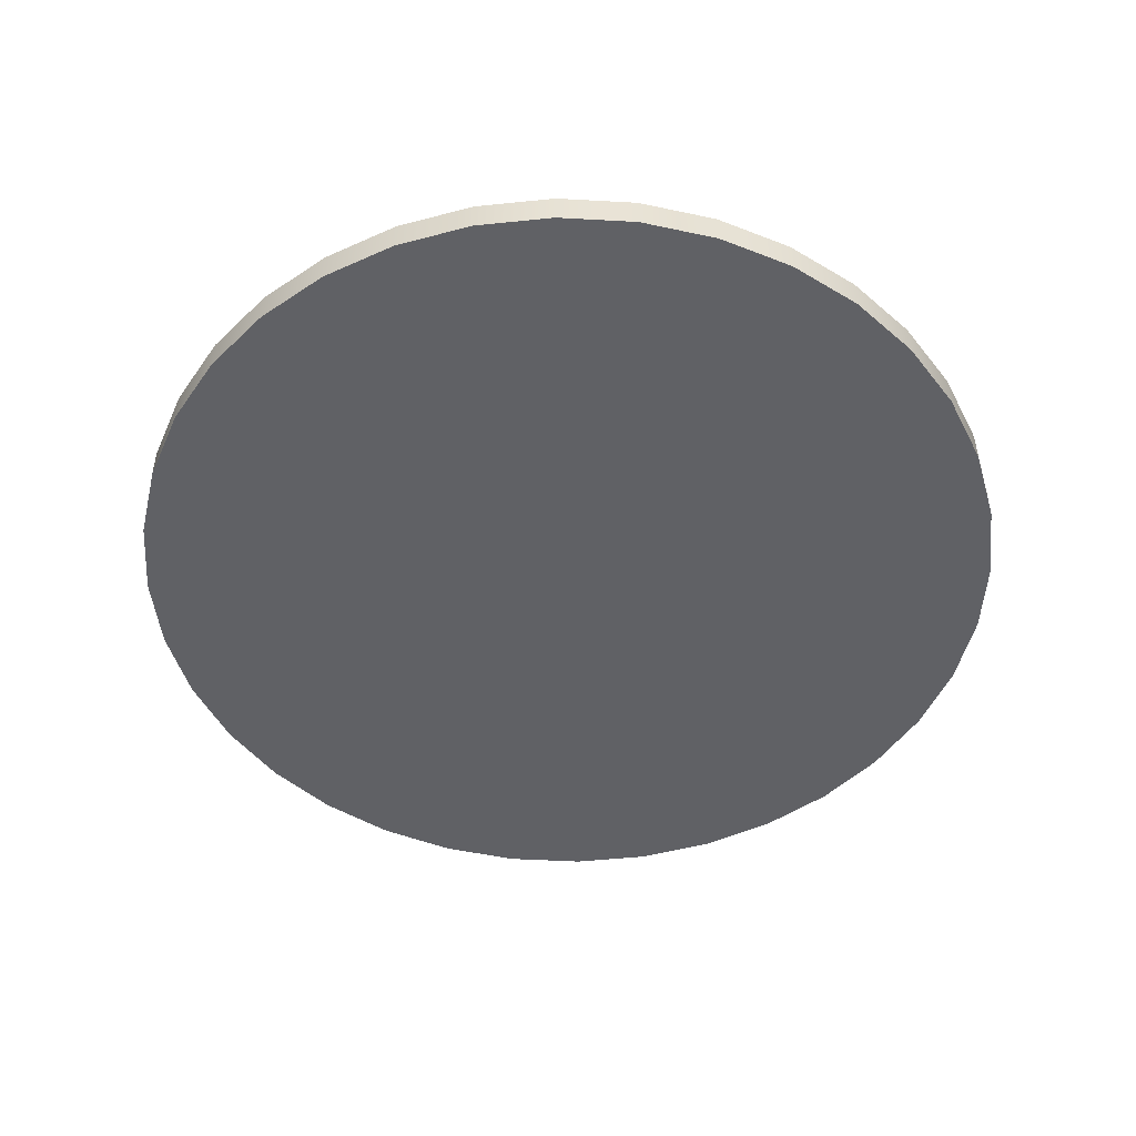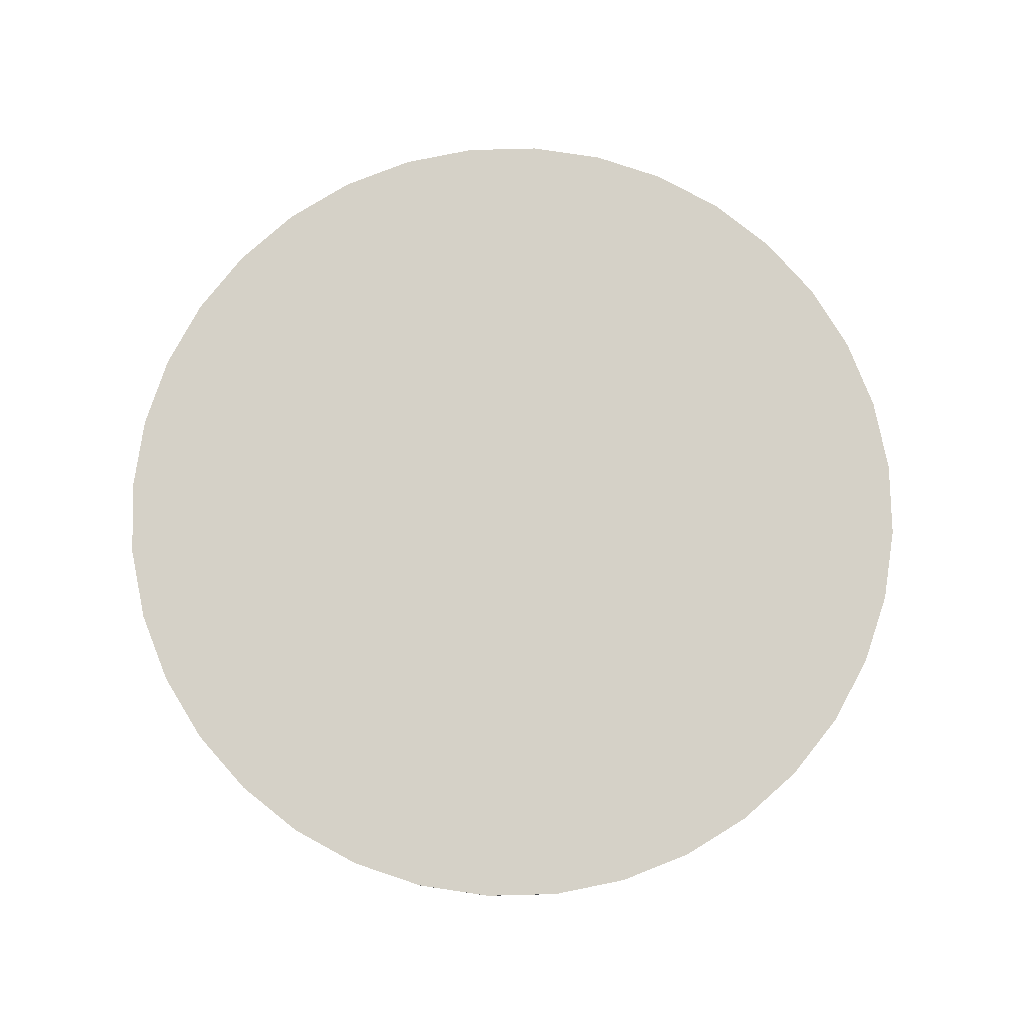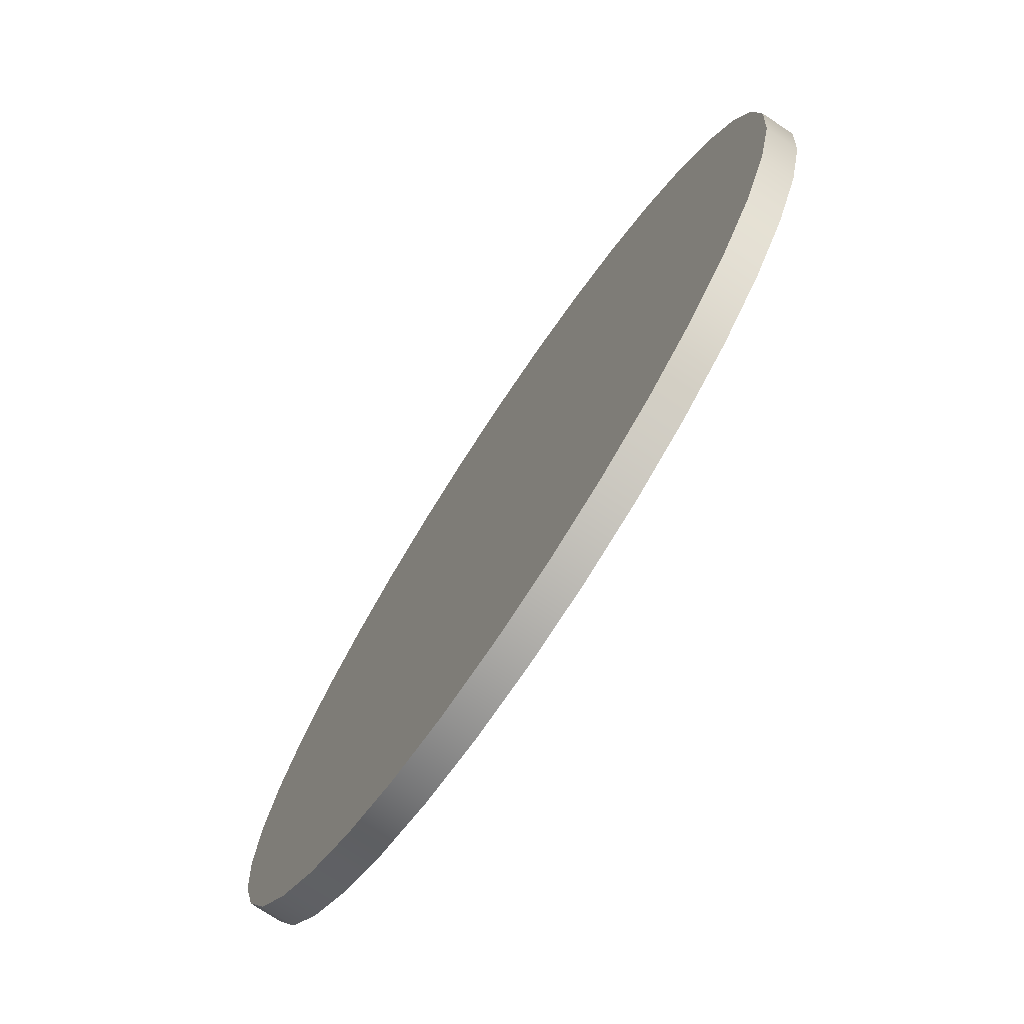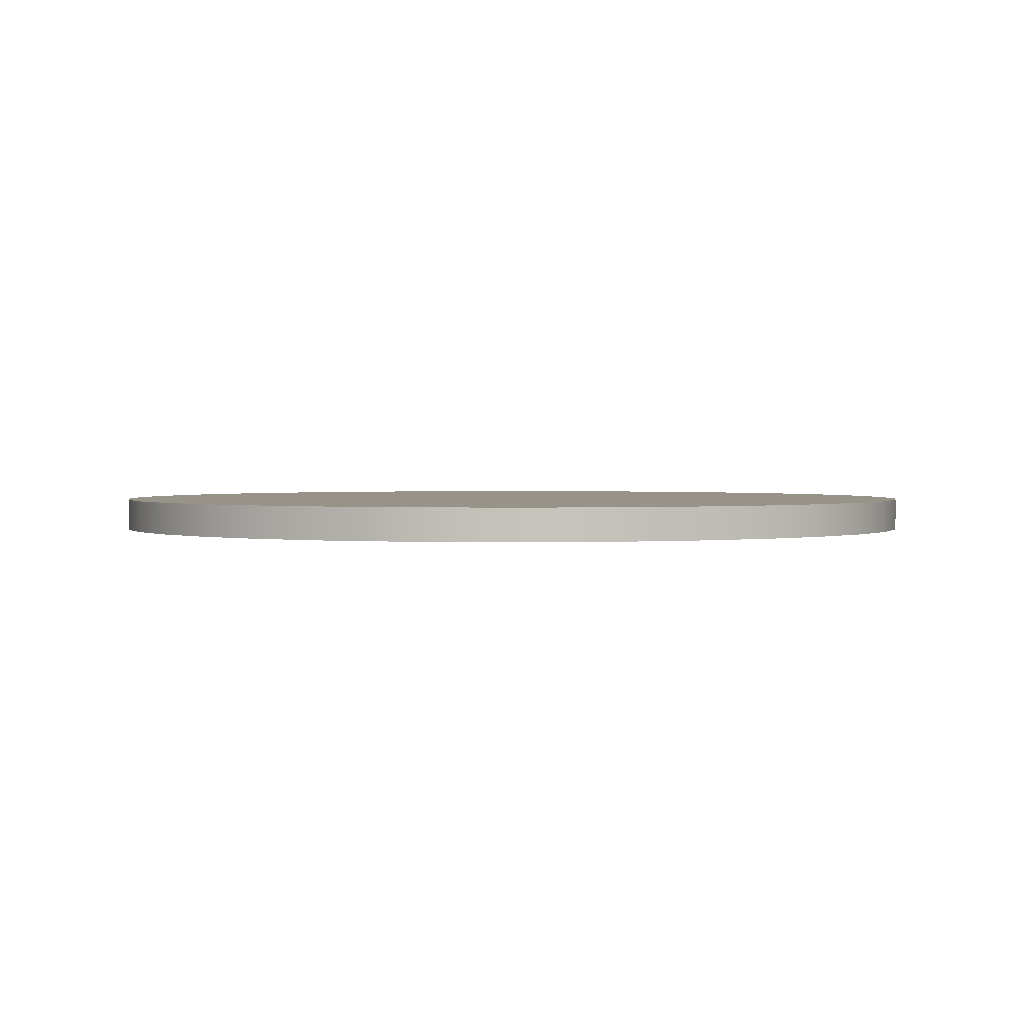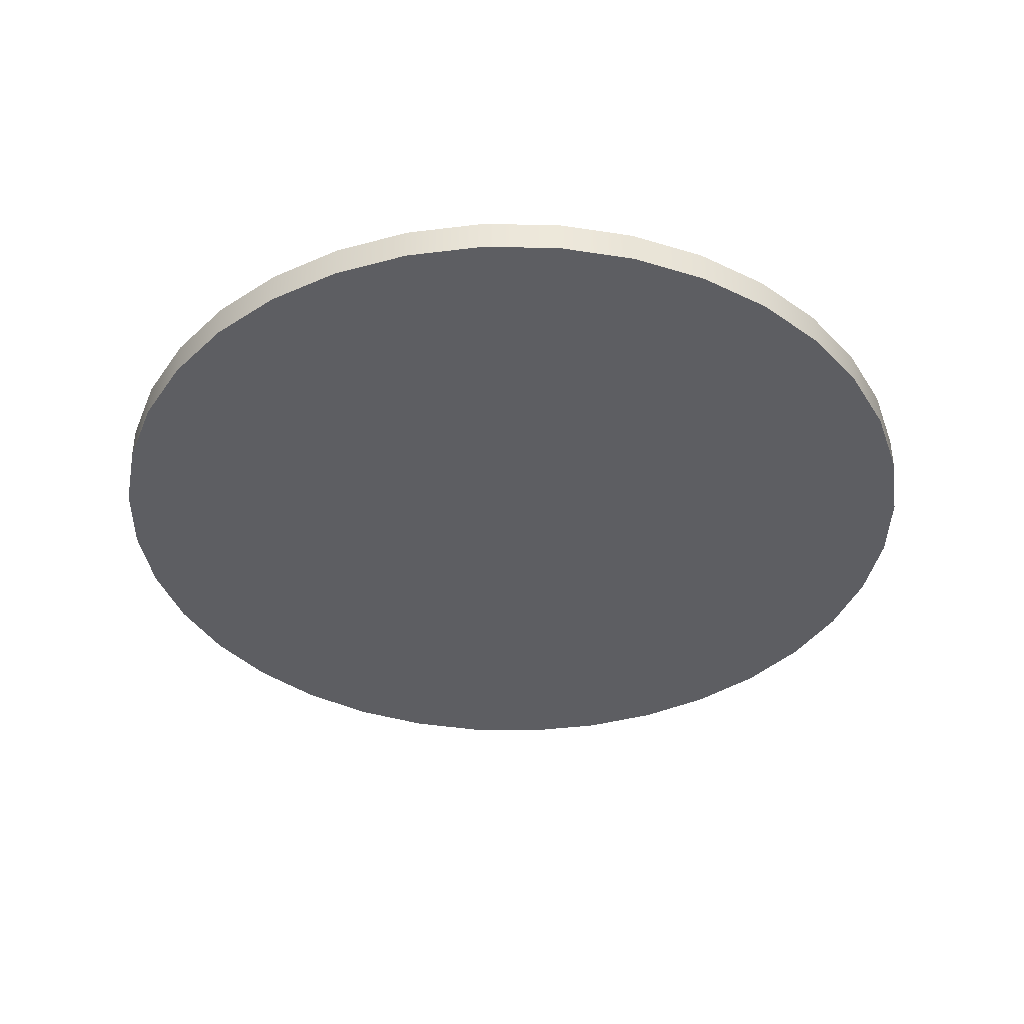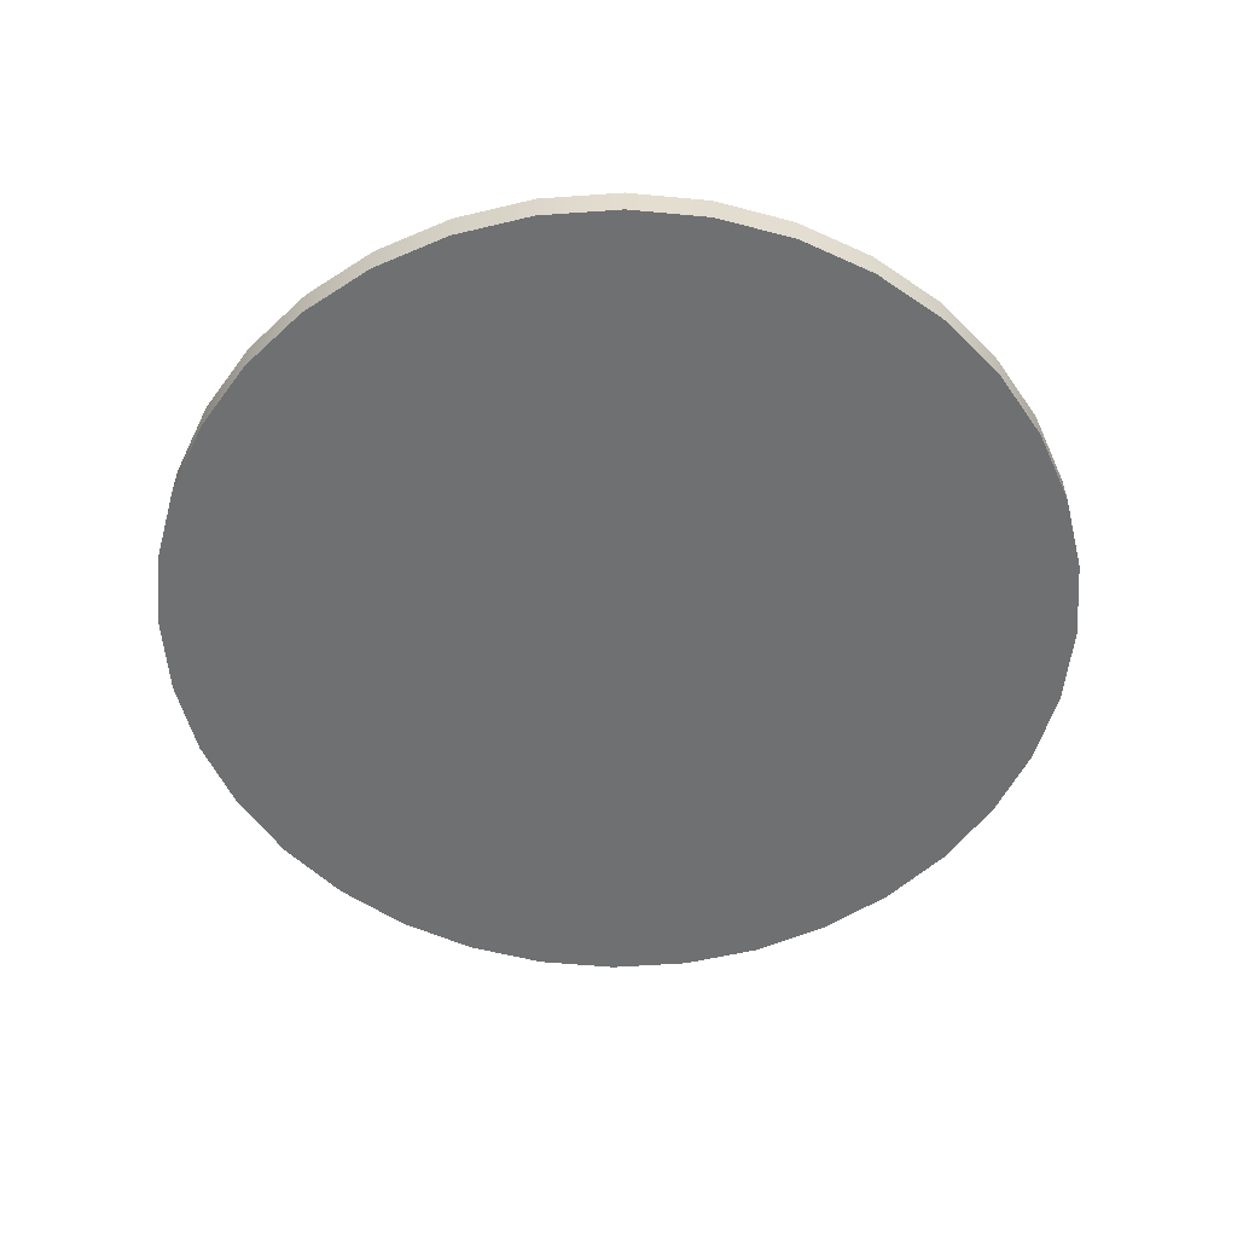
<metadata>
{"format":"obj","ext":"obj","renderer":"f3d","projection":"perspective","resolution":1024,"background":"white","views":[{"elev":-49.1,"azim":81.5,"up":"+Y"},{"elev":79.3,"azim":93.5,"up":"+Y"},{"elev":-75.4,"azim":56.5,"up":"+Z"},{"elev":1.6,"azim":104.6,"up":"+Y"},{"elev":-39.0,"azim":43.9,"up":"+Y"},{"elev":-54.9,"azim":-140.7,"up":"+Y"}]}
</metadata>
<code>
g Purify_Platform_Geo
v -4.087 -0.3115 -0.7207
v -4.15 -6.905e-05 -1.361e-06
v -4.15 -0.3115 -1.361e-06
v -4.087 -6.905e-05 -0.7207
v -3.9 -0.3115 -1.42
v -3.9 -6.905e-05 -1.42
v -3.594 -0.3115 -2.075
v -3.594 -6.905e-05 -2.075
v -3.179 -0.3115 -2.668
v -3.179 -6.905e-05 -2.668
v -2.668 -0.3115 -3.179
v -2.668 -6.905e-05 -3.179
v -2.075 -0.3115 -3.594
v -2.075 -6.905e-05 -3.594
v -1.42 -0.3115 -3.9
v -1.42 -6.905e-05 -3.9
v -0.7207 -0.3115 -4.087
v -0.7207 -6.905e-05 -4.087
v 2.474e-06 -0.3115 -4.15
v 2.474e-06 -6.905e-05 -4.15
v 0.7207 -0.3115 -4.087
v 0.7207 -6.905e-05 -4.087
v 1.42 -0.3115 -3.9
v 1.42 -6.905e-05 -3.9
v 2.075 -0.3115 -3.594
v 2.075 -6.905e-05 -3.594
v 2.668 -0.3115 -3.179
v 2.668 -6.905e-05 -3.179
v 3.179 -0.3115 -2.668
v 3.179 -6.905e-05 -2.668
v 3.594 -0.3115 -2.075
v 3.594 -6.905e-05 -2.075
v 3.9 -0.3115 -1.42
v 3.9 -6.905e-05 -1.42
v 4.087 -0.3115 -0.7207
v 4.087 -6.905e-05 -0.7207
v 4.15 -0.3115 0
v 4.15 -6.905e-05 0
v -4.15 -0.3115 -1.361e-06
v -4.15 -6.905e-05 -1.361e-06
v -4.087 -6.905e-05 0.7207
v -4.087 -0.3115 0.7207
v -3.9 -6.905e-05 1.42
v -3.9 -0.3115 1.42
v -3.594 -6.905e-05 2.075
v -3.594 -0.3115 2.075
v -3.179 -6.905e-05 2.668
v -3.179 -0.3115 2.668
v -2.668 -6.905e-05 3.179
v -2.668 -0.3115 3.179
v -2.075 -6.905e-05 3.594
v -2.075 -0.3115 3.594
v -1.42 -6.905e-05 3.9
v -1.42 -0.3115 3.9
v -0.7207 -6.905e-05 4.087
v -0.7207 -0.3115 4.087
v -6.185e-07 -6.905e-05 4.15
v -6.185e-07 -0.3115 4.15
v 0.7207 -6.905e-05 4.087
v 0.7207 -0.3115 4.087
v 1.42 -6.905e-05 3.9
v 1.42 -0.3115 3.9
v 2.075 -6.905e-05 3.594
v 2.075 -0.3115 3.594
v 2.668 -6.905e-05 3.179
v 2.668 -0.3115 3.179
v 3.179 -6.905e-05 2.668
v 3.179 -0.3115 2.668
v 3.594 -6.905e-05 2.075
v 3.594 -0.3115 2.075
v 3.9 -6.905e-05 1.42
v 3.9 -0.3115 1.42
v 4.087 -6.905e-05 0.7207
v 4.087 -0.3115 0.7207
v 4.15 -6.905e-05 0
v 4.15 -0.3115 0
v -3.9 -0.3115 1.42
v 9.46e-07 -0.3115 7.095e-07
v -3.594 -0.3115 2.075
v 4.73e-07 -0.3115 5.913e-07
v -4.087 -0.3115 0.7207
v 9.46e-07 -0.3115 5.913e-07
v -3.594 -0.3115 -2.075
v -4.15 -0.3115 -1.361e-06
v -3.9 -0.3115 -1.42
v 9.46e-07 -0.3115 5.322e-07
v -4.087 -0.3115 -0.7207
v 9.46e-07 -0.3115 5.757e-07
v 4.087 -0.3115 0.7207
v 4.15 -0.3115 0
v 3.9 -0.3115 1.42
v 4.087 -0.3115 -0.7207
v 7.095e-07 -0.3115 5.913e-07
v 3.594 -0.3115 2.075
v 3.9 -0.3115 -1.42
v 7.095e-07 -0.3115 7.095e-07
v 3.594 -0.3115 -2.075
v 9.46e-07 -0.3115 4.73e-07
v 3.179 -0.3115 2.668
v 2.668 -0.3115 3.179
v 2.075 -0.3115 3.594
v 7.095e-07 -0.3115 4.73e-07
v 3.179 -0.3115 -2.668
v 1.42 -0.3115 3.9
v 2.668 -0.3115 -3.179
v 0.7207 -0.3115 4.087
v 2.075 -0.3115 -3.594
v 7.685e-07 -0.3115 4.73e-07
v -6.185e-07 -0.3115 4.15
v -0.7207 -0.3115 4.087
v -1.42 -0.3115 3.9
v -2.075 -0.3115 3.594
v -2.668 -0.3115 3.179
v -3.179 -0.3115 2.668
v -1.42 -0.3115 -3.9
v 8.278e-07 -0.3115 2.365e-07
v 1.42 -0.3115 -3.9
v 0.7207 -0.3115 -4.087
v 2.474e-06 -0.3115 -4.15
v -0.7207 -0.3115 -4.087
v -2.075 -0.3115 -3.594
v -2.668 -0.3115 -3.179
v -3.179 -0.3115 -2.668
v 9.46e-07 -0.3115 7.095e-07
v -3.594 -0.3115 2.075
v -3.179 -0.3115 2.668
v 3.594 -6.892e-05 -2.075
v 7.095e-07 -6.892e-05 4.73e-07
v 3.179 -6.892e-05 -2.668
v 7.095e-07 -6.892e-05 7.095e-07
v 3.9 -6.892e-05 -1.42
v 2.668 -6.892e-05 -3.179
v 2.075 -6.892e-05 -3.594
v 8.278e-07 -6.892e-05 2.365e-07
v 1.42 -6.892e-05 -3.9
v 7.685e-07 -6.892e-05 4.73e-07
v 0.7207 -6.892e-05 -4.087
v 2.474e-06 -6.892e-05 -4.15
v -0.7207 -6.892e-05 -4.087
v -1.42 -6.892e-05 -3.9
v -2.075 -6.892e-05 -3.594
v -2.668 -6.892e-05 -3.179
v -2.668 -6.892e-05 3.179
v -3.179 -6.892e-05 -2.668
v -3.179 -6.892e-05 2.668
v -3.594 -6.892e-05 2.075
v -2.075 -6.892e-05 3.594
v -1.42 -6.892e-05 3.9
v -0.7207 -6.892e-05 4.087
v -6.185e-07 -6.892e-05 4.15
v 0.7207 -6.892e-05 4.087
v 1.42 -6.892e-05 3.9
v 2.075 -6.892e-05 3.594
v 2.668 -6.892e-05 3.179
v 3.179 -6.892e-05 2.668
v 9.46e-07 -6.892e-05 4.73e-07
v 3.594 -6.892e-05 2.075
v 7.095e-07 -6.892e-05 5.913e-07
v 3.9 -6.892e-05 1.42
v 4.087 -6.892e-05 -0.7207
v 9.46e-07 -6.892e-05 5.913e-07
v 4.087 -6.892e-05 0.7207
v 4.15 -6.892e-05 0
v 9.46e-07 -6.892e-05 5.757e-07
v -4.15 -6.892e-05 -1.361e-06
v -4.087 -6.892e-05 -0.7207
v 9.46e-07 -6.892e-05 5.322e-07
v -3.9 -6.892e-05 -1.42
v -4.087 -6.892e-05 0.7207
v -3.594 -6.892e-05 -2.075
v 4.73e-07 -6.892e-05 5.913e-07
v -3.9 -6.892e-05 1.42
v 9.46e-07 -6.892e-05 7.095e-07
g Purify_Platform_Geo_0
f 3 2 1
f 2 4 1
f 1 4 5
f 4 6 5
f 5 6 7
f 6 8 7
f 7 8 9
f 8 10 9
f 9 10 11
f 10 12 11
f 11 12 13
f 12 14 13
f 13 14 15
f 14 16 15
f 15 16 17
f 16 18 17
f 17 18 19
f 18 20 19
f 19 20 21
f 20 22 21
f 21 22 23
f 22 24 23
f 23 24 25
f 24 26 25
f 25 26 27
f 26 28 27
f 27 28 29
f 28 30 29
f 29 30 31
f 30 32 31
f 31 32 33
f 32 34 33
f 33 34 35
f 34 36 35
f 35 36 37
f 36 38 37
f 41 40 39
f 42 41 39
f 43 41 42
f 44 43 42
f 45 43 44
f 46 45 44
f 47 45 46
f 48 47 46
f 49 47 48
f 50 49 48
f 51 49 50
f 52 51 50
f 53 51 52
f 54 53 52
f 55 53 54
f 56 55 54
f 57 55 56
f 58 57 56
f 59 57 58
f 60 59 58
f 61 59 60
f 62 61 60
f 63 61 62
f 64 63 62
f 65 63 64
f 66 65 64
f 67 65 66
f 68 67 66
f 69 67 68
f 70 69 68
f 71 69 70
f 72 71 70
f 73 71 72
f 74 73 72
f 75 73 74
f 76 75 74
f 79 78 77
f 78 80 77
f 77 80 81
f 80 82 81
f 82 78 83
f 81 82 84
f 85 82 83
f 86 82 85
f 87 86 85
f 88 86 87
f 84 88 87
f 82 88 84
f 88 82 89
f 90 88 89
f 82 88 90
f 89 82 91
f 92 82 90
f 82 93 91
f 93 82 92
f 91 93 94
f 95 93 92
f 96 93 95
f 97 96 95
f 93 98 94
f 94 98 99
f 98 96 99
f 99 96 100
f 100 96 101
f 102 96 97
f 96 102 101
f 103 102 97
f 101 102 104
f 105 102 103
f 104 102 106
f 107 102 105
f 102 108 106
f 106 108 109
f 109 108 110
f 110 108 111
f 108 102 111
f 111 102 112
f 112 102 113
f 102 96 113
f 113 96 114
f 96 102 115
f 116 102 107
f 117 116 107
f 108 116 117
f 118 108 117
f 119 108 118
f 120 108 119
f 102 108 120
f 115 102 120
f 121 96 115
f 102 96 121
f 122 102 121
f 96 102 122
f 123 96 122
f 124 96 123
f 83 124 123
f 96 124 125
f 126 96 125
f 129 128 127
f 128 130 127
f 127 130 131
f 132 128 129
f 133 128 132
f 134 128 133
f 135 134 133
f 136 134 135
f 137 136 135
f 138 136 137
f 139 136 138
f 128 136 139
f 140 128 139
f 130 128 140
f 141 130 140
f 128 130 141
f 142 128 141
f 130 128 142
f 128 130 143
f 144 130 142
f 143 130 145
f 145 130 146
f 147 128 143
f 148 128 147
f 136 128 148
f 149 136 148
f 150 136 149
f 151 136 150
f 128 136 151
f 152 128 151
f 153 128 152
f 130 128 153
f 154 130 153
f 155 130 154
f 156 130 155
f 157 156 155
f 158 156 157
f 159 158 157
f 130 158 131
f 131 158 160
f 161 158 159
f 158 161 160
f 162 161 159
f 160 161 163
f 164 161 162
f 163 164 162
f 161 164 163
f 161 164 165
f 165 164 166
f 164 167 166
f 166 167 168
f 167 161 168
f 169 161 165
f 168 161 170
f 171 161 169
f 172 171 169
f 161 173 170
f 173 171 172
f 170 173 144
f 146 173 172
f 173 130 144
f 130 173 146

</code>
